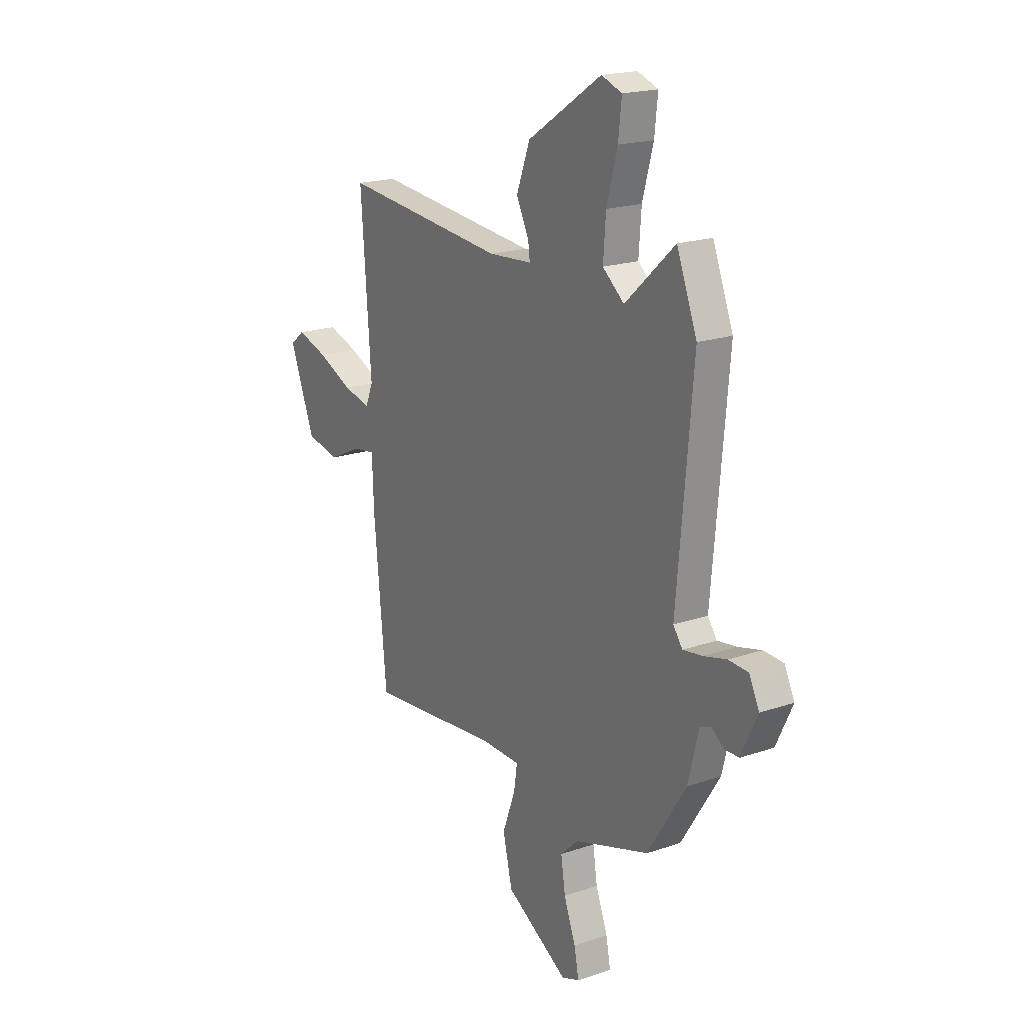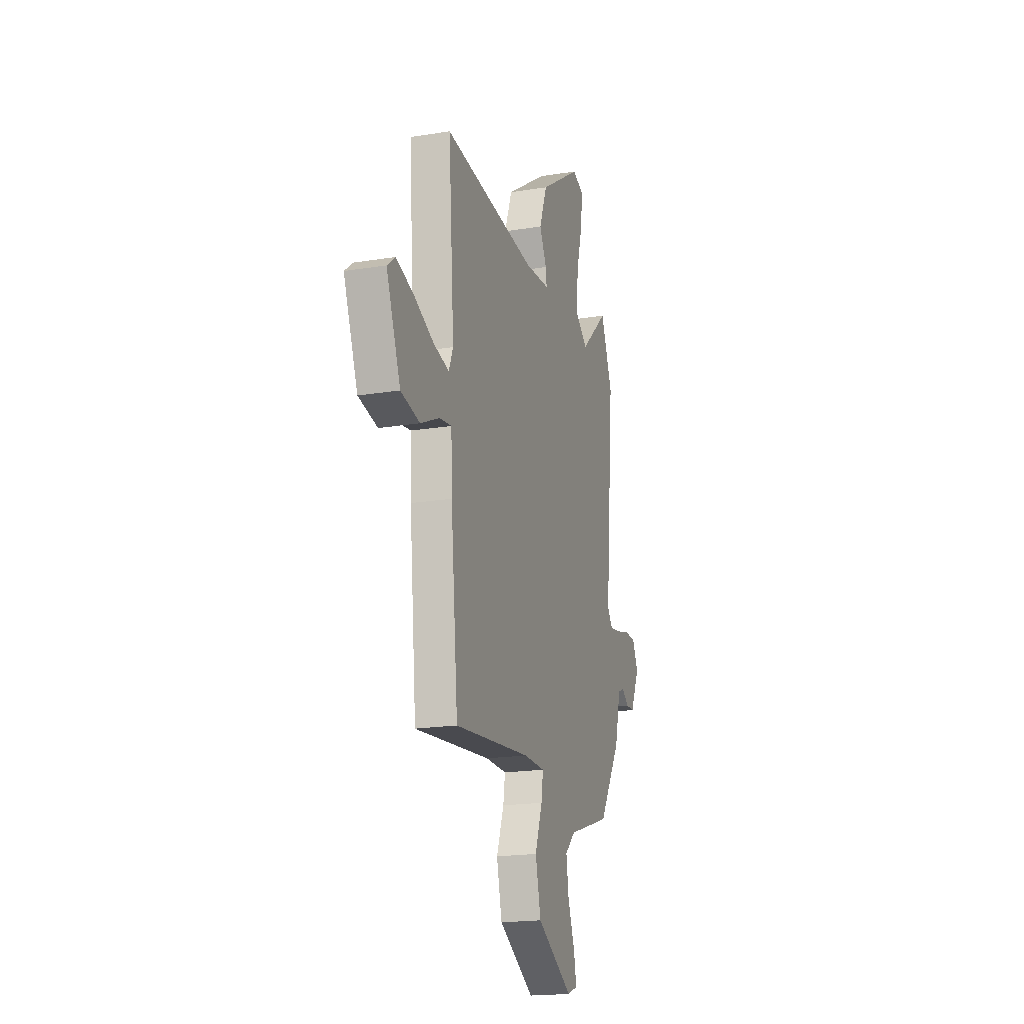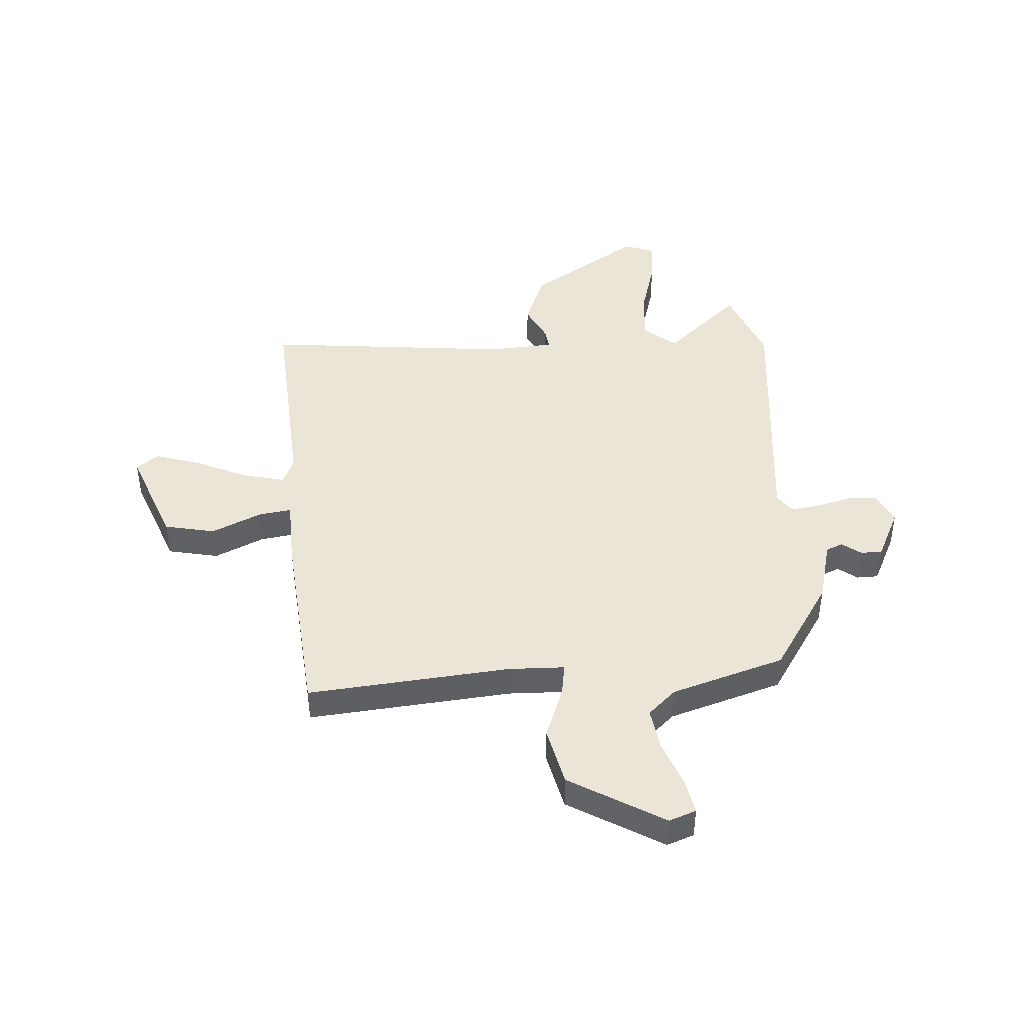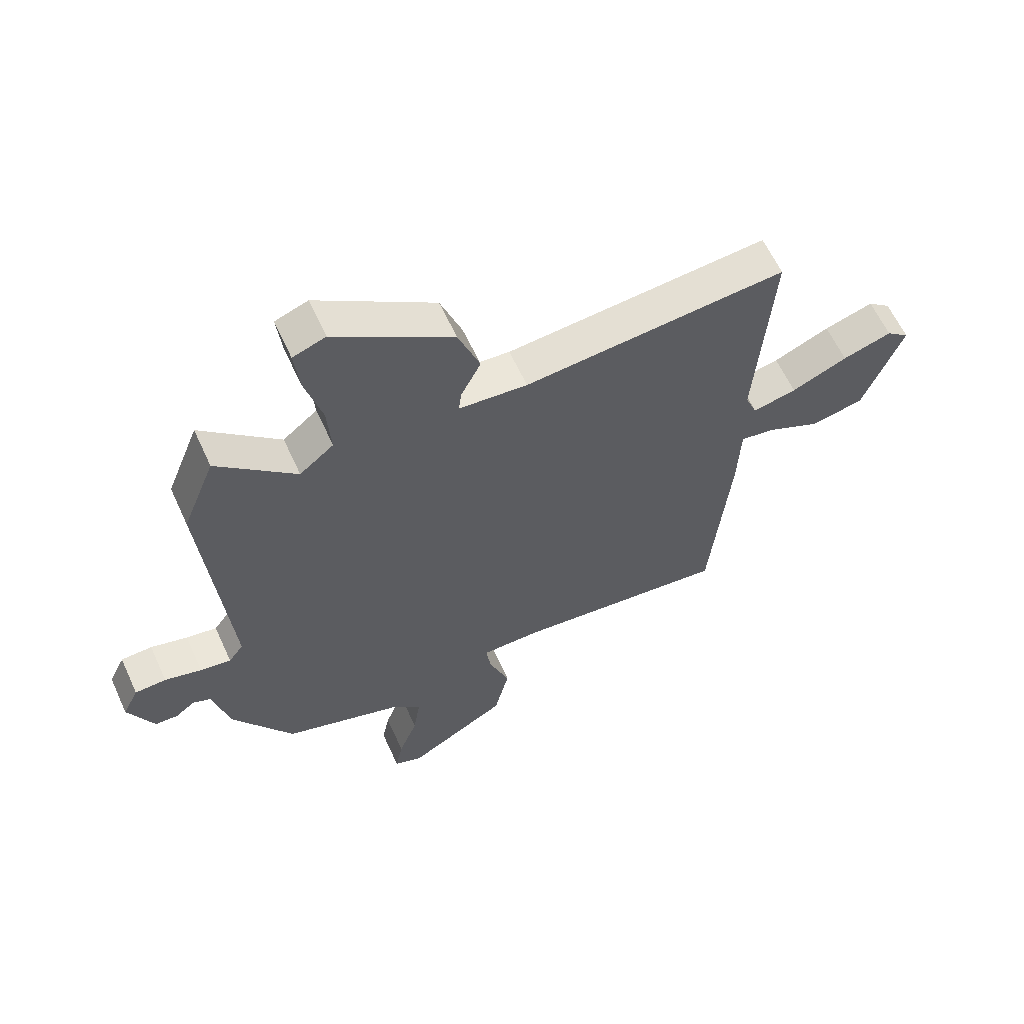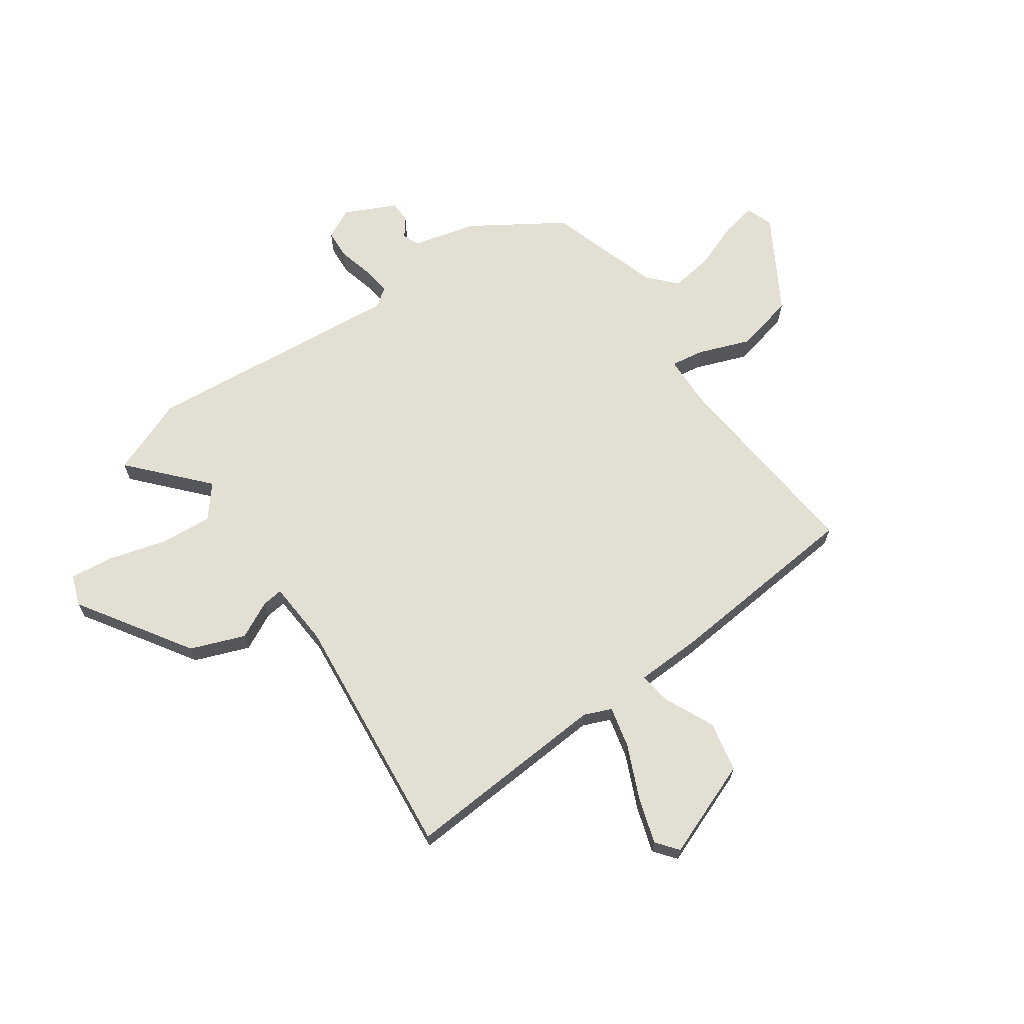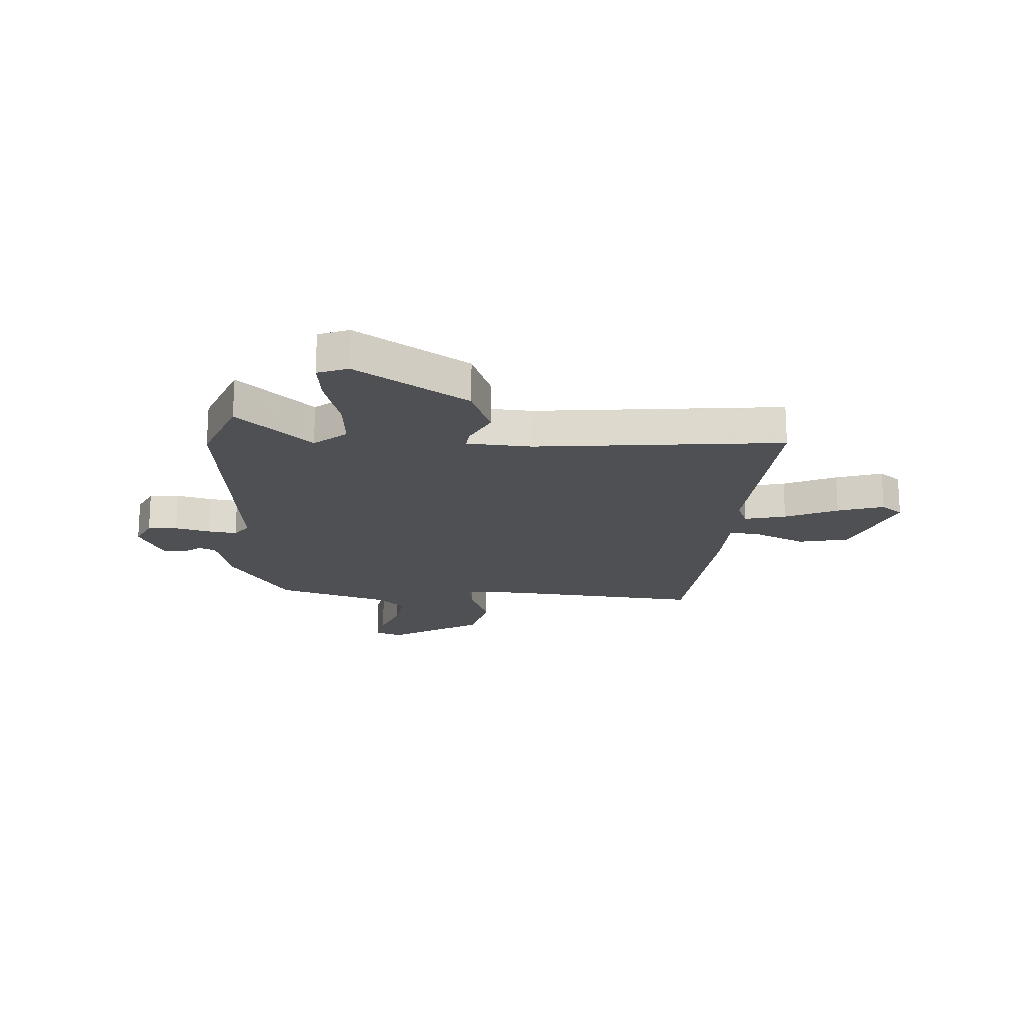
<metadata>
{"format":"obj","ext":"obj","renderer":"f3d","projection":"perspective","resolution":1024,"background":"white","views":[{"elev":19.4,"azim":-122.7,"up":"+Z"},{"elev":-19.1,"azim":107.1,"up":"+Z"},{"elev":44.1,"azim":176.6,"up":"+Y"},{"elev":61.2,"azim":-24.5,"up":"+Z"},{"elev":67.1,"azim":55.3,"up":"+Y"},{"elev":-18.7,"azim":-3.1,"up":"+Y"}]}
</metadata>
<code>
v -0.52 0.07 0.45
v -0.463 0.07 0.594
v -0.325 0.07 0.468
v -0.265 0.07 0.517
v -0.272 0.07 0.613
v -0.302 0.07 0.721
v -0.311 0.07 0.803
v -0.254 0.07 0.824
v -0.047 0.07 0.689
v -0.009 0.07 0.588
v -0.044 0.07 0.519
v -0.049 0.07 0.48
v 0.072 0.07 0.471
v 0.533 0.07 0.515
v 0.505 0.07 0.131
v 0.526 0.07 0.08
v 0.603 0.07 0.098
v 0.701 0.07 0.141
v 0.787 0.07 0.168
v 0.827 0.07 0.136
v 0.757 0.07 -0.043
v 0.663 0.07 -0.062
v 0.571 0.07 -0.019
v 0.51 0.07 -0.01
v 0.505 0.07 -0.134
v 0.47 0.07 -0.501
v 0.094 0.07 -0.464
v -0.01 0.07 -0.466
v -0.001 0.07 -0.527
v 0.035 0.07 -0.624
v 0.009 0.07 -0.734
v -0.166 0.07 -0.836
v -0.216 0.07 -0.817
v -0.203 0.07 -0.752
v -0.17 0.07 -0.666
v -0.158 0.07 -0.587
v -0.209 0.07 -0.539
v -0.418 0.07 -0.472
v -0.525 0.07 -0.303
v -0.554 0.07 -0.186
v -0.585 0.07 -0.173
v -0.62 0.07 -0.199
v -0.66 0.07 -0.198
v -0.705 0.07 -0.103
v -0.677 0.07 -0.046
v -0.622 0.07 -0.043
v -0.557 0.07 -0.06
v -0.503 0.07 -0.068
v -0.477 0.07 -0.033
v -0.52 0 0.45
v -0.463 0 0.594
v -0.325 0 0.468
v -0.265 0 0.517
v -0.272 0 0.613
v -0.302 0 0.721
v -0.311 0 0.803
v -0.254 0 0.824
v -0.047 0 0.689
v -0.009 0 0.588
v -0.044 0 0.519
v -0.049 0 0.48
v 0.072 0 0.471
v 0.533 0 0.515
v 0.505 0 0.131
v 0.526 0 0.08
v 0.603 0 0.098
v 0.701 0 0.141
v 0.787 0 0.168
v 0.827 0 0.136
v 0.757 0 -0.043
v 0.663 0 -0.062
v 0.571 0 -0.019
v 0.51 0 -0.01
v 0.505 0 -0.134
v 0.47 0 -0.501
v 0.094 0 -0.464
v -0.01 0 -0.466
v -0.001 0 -0.527
v 0.035 0 -0.624
v 0.009 0 -0.734
v -0.166 0 -0.836
v -0.216 0 -0.817
v -0.203 0 -0.752
v -0.17 0 -0.666
v -0.158 0 -0.587
v -0.209 0 -0.539
v -0.418 0 -0.472
v -0.525 0 -0.303
v -0.554 0 -0.186
v -0.585 0 -0.173
v -0.62 0 -0.199
v -0.66 0 -0.198
v -0.705 0 -0.103
v -0.677 0 -0.046
v -0.622 0 -0.043
v -0.557 0 -0.06
v -0.503 0 -0.068
v -0.477 0 -0.033
f 45 46 47
f 44 45 47
f 43 44 47
f 42 43 47
f 41 42 47
f 40 41 47 48
f 40 48 49
f 39 40 49
f 38 39 49
f 37 38 49
f 33 34 35
f 32 33 35
f 31 32 35
f 30 31 35
f 29 30 35
f 28 29 35 36
f 24 25 26 27
f 24 27 28
f 21 22 23
f 20 21 23
f 19 20 23
f 18 19 23
f 17 18 23
f 16 17 23 24
f 37 49 1
f 36 37 1
f 28 36 1
f 24 28 1
f 16 24 1
f 15 16 1
f 9 10 11
f 8 9 11
f 7 8 11
f 6 7 11
f 5 6 11
f 4 5 11 12
f 1 2 3
f 15 1 3
f 15 3 4 12
f 13 14 15
f 12 13 15
f 96 95 94
f 96 94 93
f 96 93 92
f 96 92 91
f 96 91 90
f 97 96 90 89
f 98 97 89
f 98 89 88
f 98 88 87
f 98 87 86
f 84 83 82
f 84 82 81
f 84 81 80
f 84 80 79
f 84 79 78
f 85 84 78 77
f 76 75 74 73
f 77 76 73
f 72 71 70
f 72 70 69
f 72 69 68
f 72 68 67
f 72 67 66
f 73 72 66 65
f 50 98 86
f 50 86 85
f 50 85 77
f 50 77 73
f 50 73 65
f 50 65 64
f 60 59 58
f 60 58 57
f 60 57 56
f 60 56 55
f 60 55 54
f 61 60 54 53
f 52 51 50
f 52 50 64
f 61 53 52 64
f 64 63 62
f 64 62 61
f 1 50 51 2
f 2 51 52 3
f 3 52 53 4
f 4 53 54 5
f 5 54 55 6
f 6 55 56 7
f 7 56 57 8
f 8 57 58 9
f 9 58 59 10
f 10 59 60 11
f 11 60 61 12
f 12 61 62 13
f 13 62 63 14
f 14 63 64 15
f 15 64 65 16
f 16 65 66 17
f 17 66 67 18
f 18 67 68 19
f 19 68 69 20
f 20 69 70 21
f 21 70 71 22
f 22 71 72 23
f 23 72 73 24
f 24 73 74 25
f 25 74 75 26
f 26 75 76 27
f 27 76 77 28
f 28 77 78 29
f 29 78 79 30
f 30 79 80 31
f 31 80 81 32
f 32 81 82 33
f 33 82 83 34
f 34 83 84 35
f 35 84 85 36
f 36 85 86 37
f 37 86 87 38
f 38 87 88 39
f 39 88 89 40
f 40 89 90 41
f 41 90 91 42
f 42 91 92 43
f 43 92 93 44
f 44 93 94 45
f 45 94 95 46
f 46 95 96 47
f 47 96 97 48
f 48 97 98 49
f 49 98 50 1

</code>
